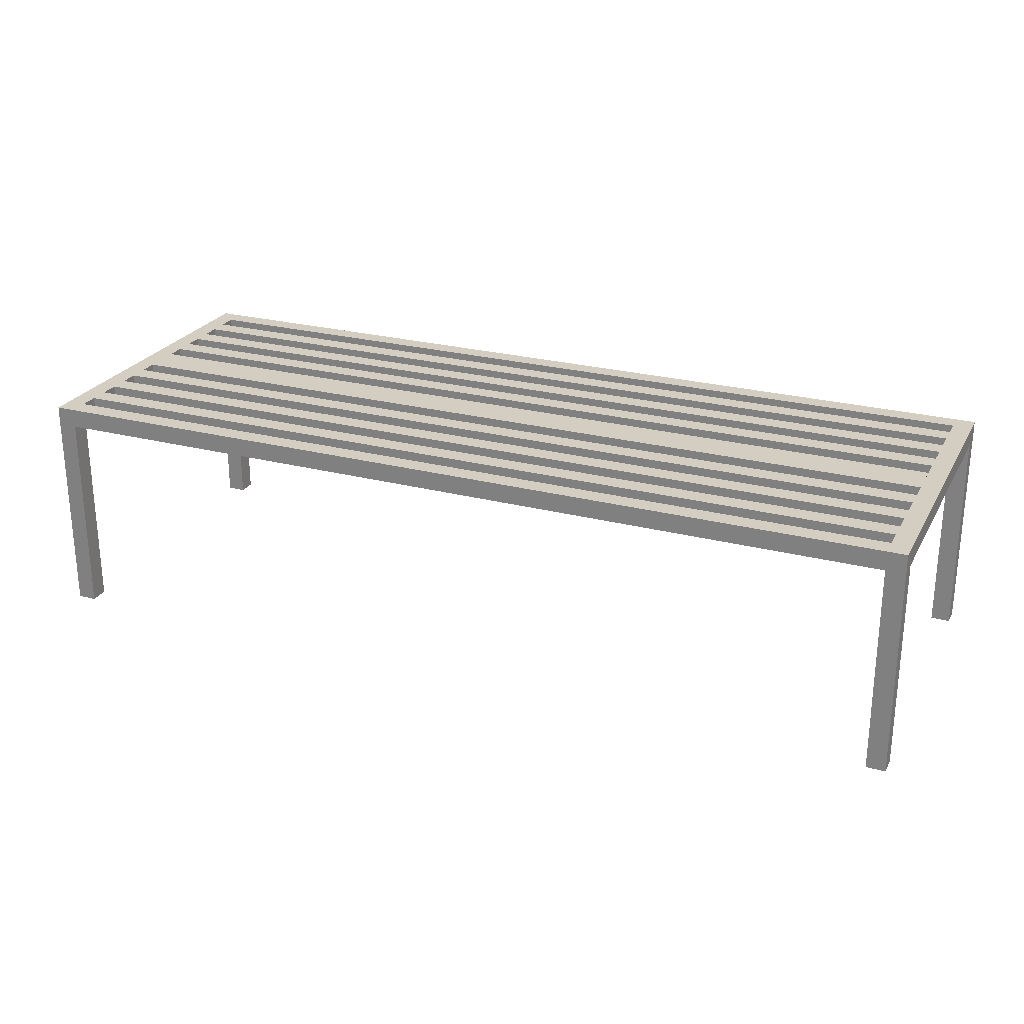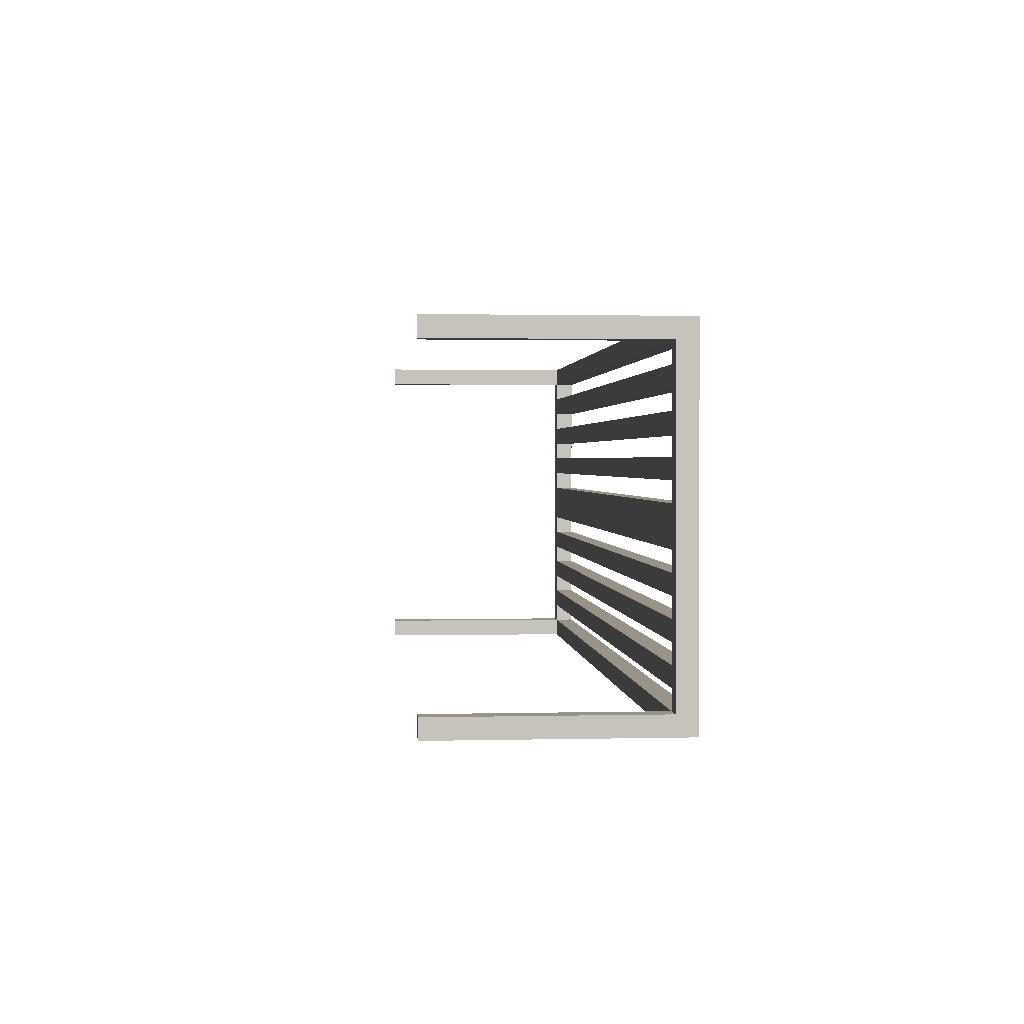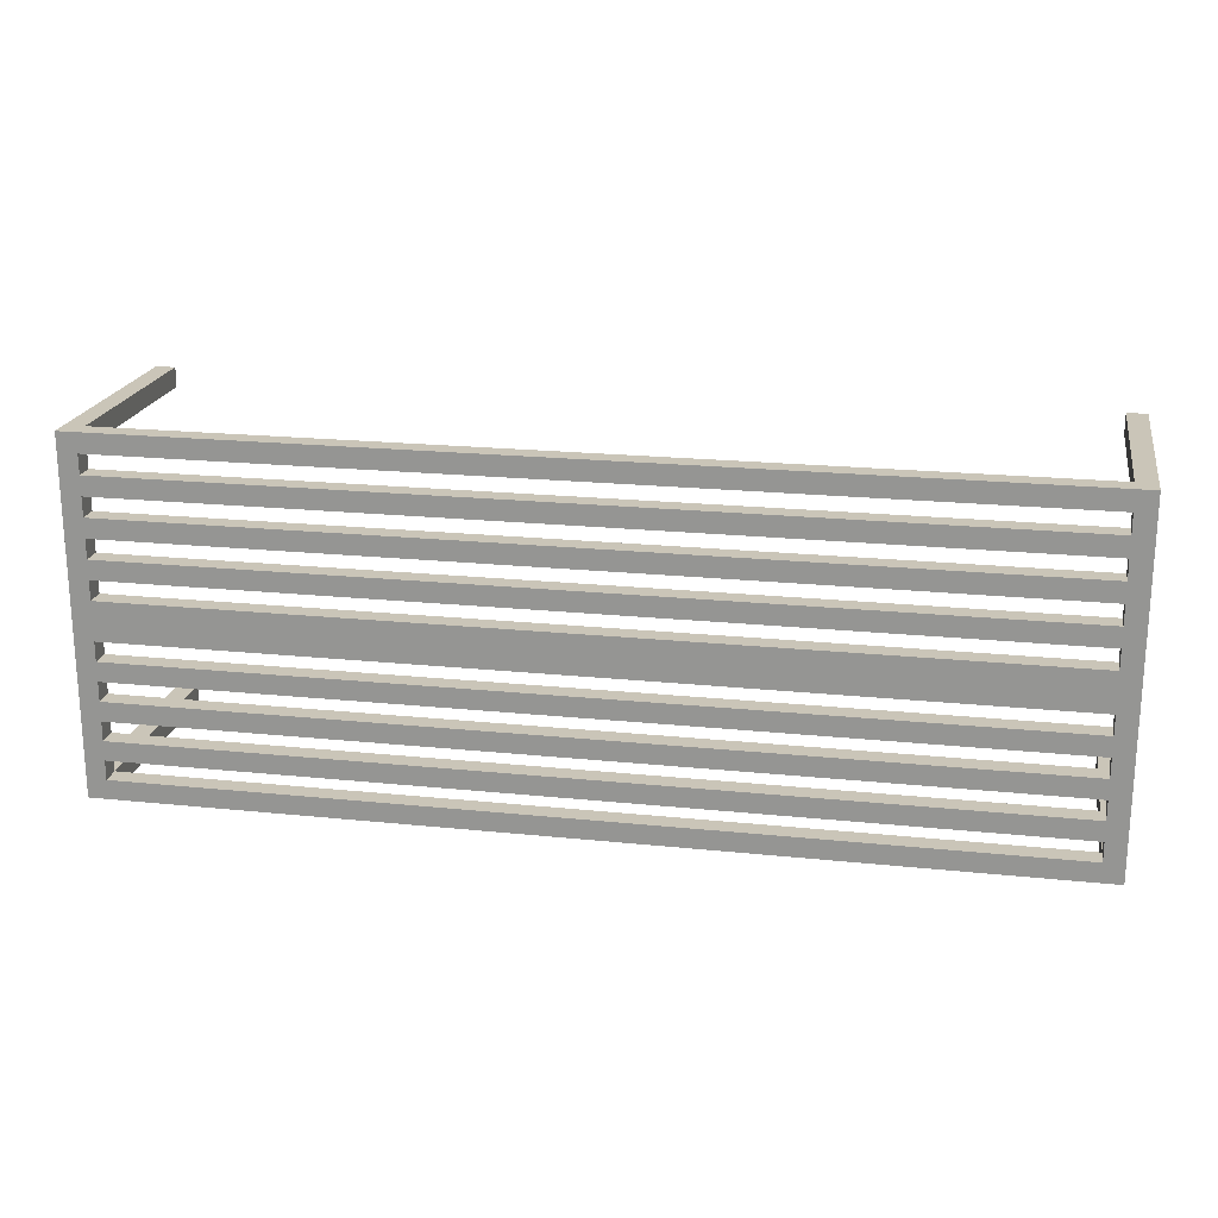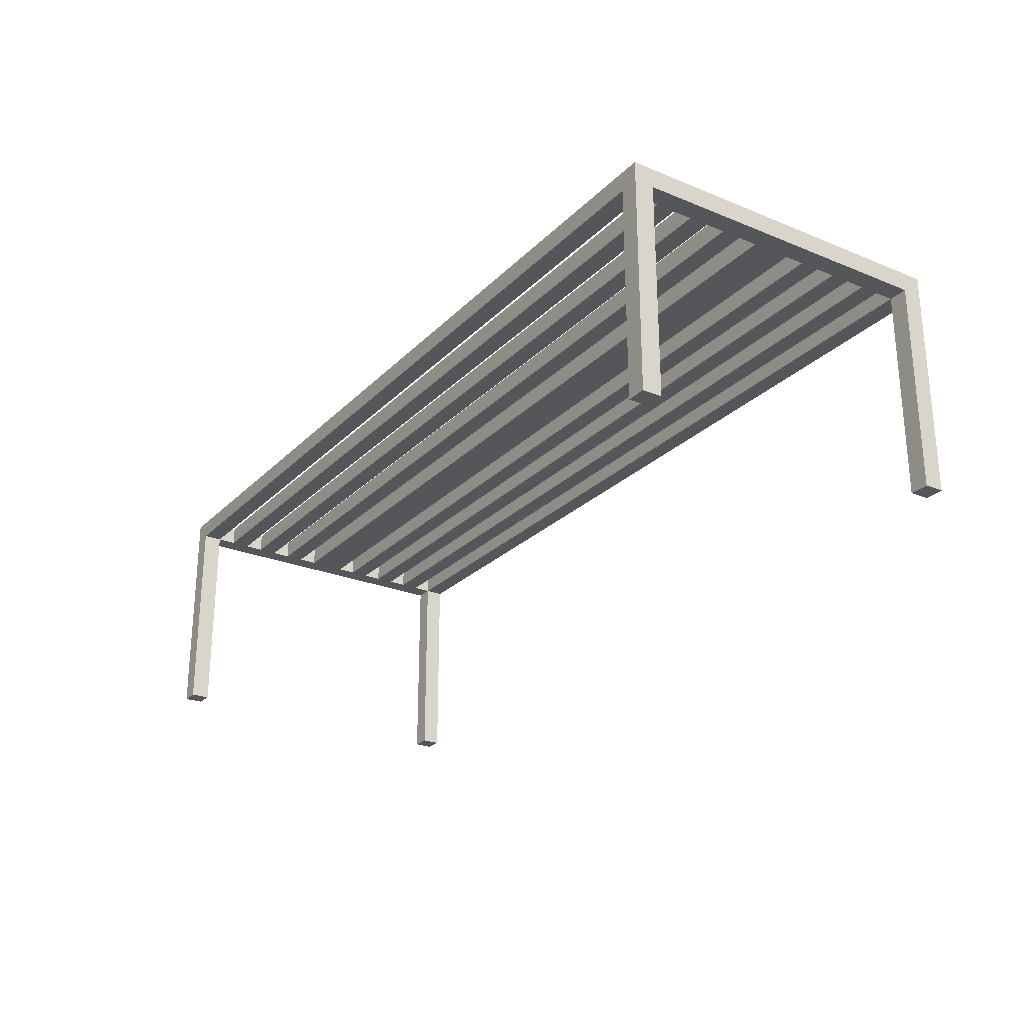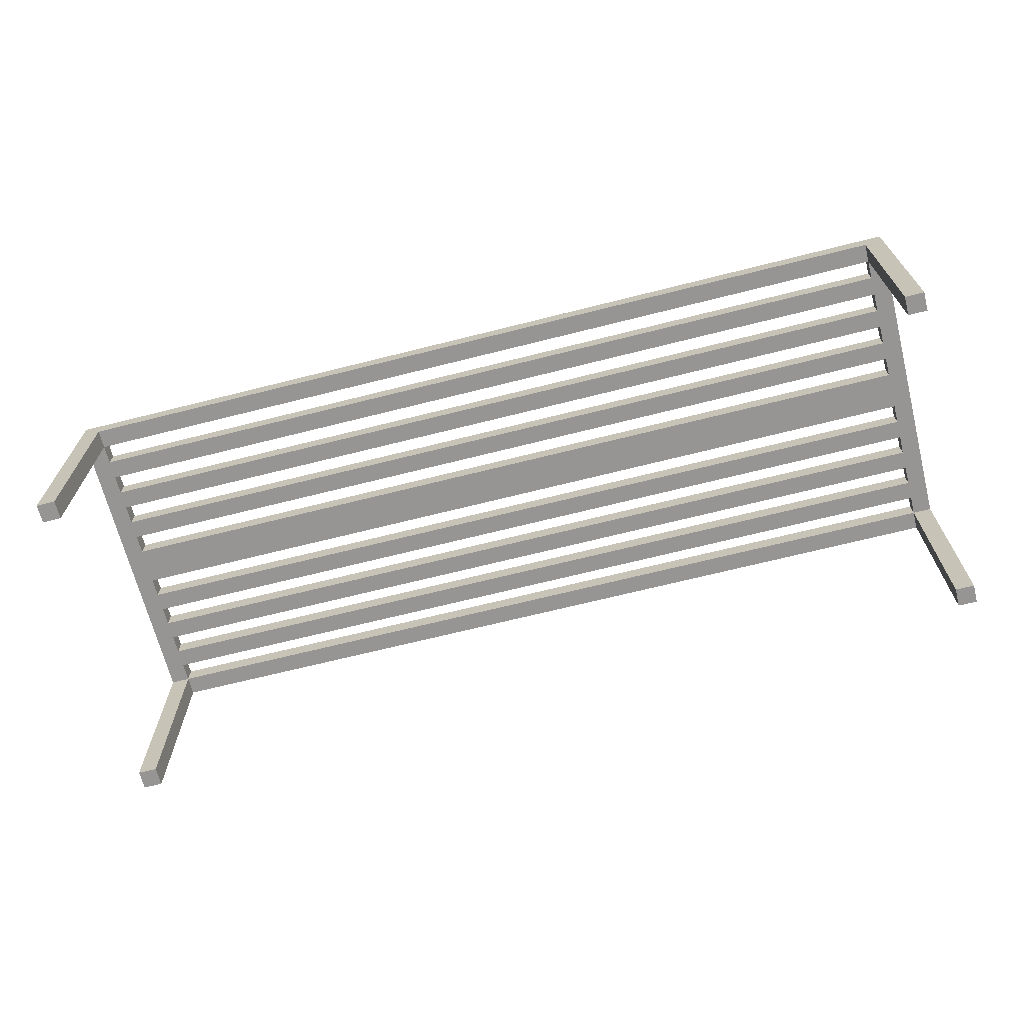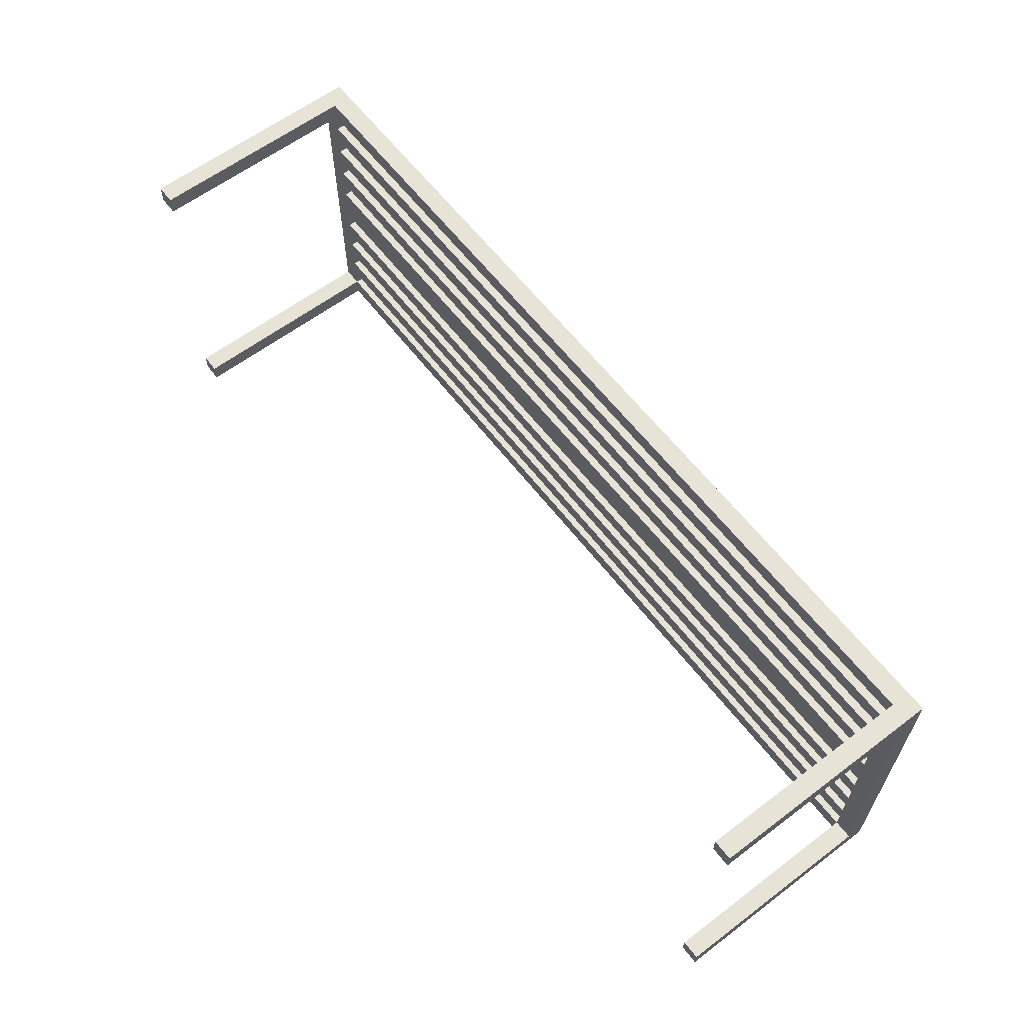
<metadata>
{"format":"obj","ext":"obj","renderer":"f3d","projection":"perspective","resolution":1024,"background":"white","views":[{"elev":25.0,"azim":-157.0,"up":"+Y"},{"elev":1.6,"azim":85.2,"up":"+Z"},{"elev":20.4,"azim":-169.3,"up":"+Z"},{"elev":-25.3,"azim":56.7,"up":"+Y"},{"elev":-67.6,"azim":-165.8,"up":"+Y"},{"elev":61.6,"azim":52.5,"up":"+Z"}]}
</metadata>
<code>
v -0.4417 -0.1805 -0.1726
v -0.4607 -0.1805 -0.1536
v -0.4607 -0.1805 -0.1726
v -0.4417 -0.1805 -0.1536
v -0.4607 0.04738 -0.1726
v -0.4417 0.02839 -0.1536
v -0.4607 0.02839 -0.1536
v -0.4417 0.02839 -0.1726
v -0.4607 0.02839 0.1503
v 0.4319 0.02839 -0.1726
v 0.4319 0.02839 -0.1536
v -0.4607 0.04738 0.1693
v 0.4509 0.04738 -0.1726
v -0.4417 0.04738 -0.1536
v -0.4417 0.02839 -0.1346
v -0.4607 -0.1805 0.1693
v -0.4417 0.04738 0.1503
v 0.4509 -0.1805 -0.1726
v 0.4319 -0.1805 -0.1536
v 0.4319 0.04738 -0.1536
v -0.4417 0.02839 0.1313
v -0.4607 -0.1805 0.1503
v -0.4417 0.02839 0.1693
v 0.4509 0.04738 0.1693
v -0.4417 0.04738 0.1313
v 0.4319 -0.1805 -0.1726
v 0.4509 0.02839 -0.1536
v -0.4417 0.04738 -0.1346
v 0.4319 0.04738 -0.1346
v -0.4417 0.02839 0.1503
v -0.4417 0.02839 -0.1156
v -0.4417 -0.1805 0.1503
v -0.4417 -0.1805 0.1693
v 0.4319 0.04738 0.1503
v 0.4509 0.04738 0.1503
v 0.4509 -0.1805 -0.1536
v 0.4319 0.02839 -0.1346
v -0.4417 0.02839 -0.0966
v 0.4319 0.02839 0.1693
v 0.4319 0.02839 0.1503
v 0.4319 0.04738 0.1313
v -0.4417 0.04738 0.1123
v 0.4509 0.02839 0.1503
v 0.4319 0.02839 -0.1156
v 0.4319 0.04738 -0.1156
v -0.4417 0.04738 -0.0966
v -0.4417 0.02839 -0.07761
v 0.4319 -0.1805 0.1693
v 0.4509 -0.1805 0.1503
v 0.4319 0.02839 0.1313
v -0.4417 0.04738 0.09333
v 0.4319 0.02839 -0.0966
v 0.4319 0.04738 -0.0966
v -0.4417 0.04738 -0.1156
v -0.4417 0.02839 -0.05861
v 0.4509 -0.1805 0.1693
v 0.4319 0.04738 0.1123
v 0.4319 0.02839 0.1123
v -0.4417 0.02839 0.09333
v -0.4417 0.04738 0.07434
v 0.4319 0.02839 -0.07761
v 0.4319 0.04738 -0.07761
v -0.4417 0.04738 -0.05861
v -0.4417 0.02839 -0.03962
v 0.4319 -0.1805 0.1503
v 0.4319 0.04738 0.09333
v -0.4417 0.02839 0.1123
v -0.4417 0.04738 0.05535
v 0.4319 0.02839 -0.05861
v 0.4319 0.04738 -0.05861
v -0.4417 0.04738 -0.07761
v -0.4417 0.02839 -0.02063
v 0.4319 0.04738 0.07434
v 0.4319 0.02839 0.09333
v -0.4417 0.02839 0.05535
v -0.4417 0.04738 0.03635
v 0.4319 0.02839 -0.03962
v 0.4319 0.04738 -0.03962
v -0.4417 0.04738 -0.02063
v -0.4417 0.02839 0.01736
v 0.4319 0.04738 0.05535
v -0.4417 0.02839 0.07434
v 0.4319 0.02839 0.07434
v -0.4417 0.04738 0.01736
v 0.4319 0.02839 -0.02063
v 0.4319 0.04738 -0.02063
v -0.4417 0.04738 -0.03962
v -0.4417 0.02839 0.03635
v 0.4319 0.04738 0.03635
v 0.4319 0.02839 0.05535
v 0.4319 0.02839 0.01736
v 0.4319 0.04738 0.01736
v 0.4319 0.02839 0.03635
g mesh1_mesh1-geometry
f 1 2 3
f 2 1 4
f 2 5 3
f 5 1 3
f 1 6 4
f 6 2 4
f 7 5 2
f 1 5 8
f 6 1 8
f 2 6 7
f 9 5 7
f 8 5 10
f 8 11 6
f 6 9 7
f 9 12 5
f 13 10 5
f 11 8 10
f 6 11 14
f 9 6 15
f 12 9 16
f 12 17 5
f 18 10 13
f 5 14 13
f 10 19 11
f 20 14 11
f 6 14 15
f 21 9 15
f 22 16 9
f 16 23 12
f 17 12 24
f 5 17 25
f 10 18 26
f 13 27 18
f 14 5 28
f 13 14 20
f 19 10 26
f 20 11 29
f 28 15 14
f 9 21 30
f 21 15 31
f 32 16 22
f 9 32 22
f 23 16 33
f 12 23 24
f 17 24 34
f 17 21 25
f 28 5 25
f 18 19 26
f 35 27 13
f 18 27 36
f 13 20 35
f 27 37 11
f 37 29 11
f 29 35 20
f 28 29 15
f 21 17 30
f 32 9 30
f 37 31 15
f 21 31 38
f 16 32 33
f 32 23 33
f 39 24 23
f 34 24 35
f 40 17 34
f 21 41 25
f 28 25 42
f 19 18 36
f 35 43 27
f 37 27 44
f 37 15 29
f 45 35 29
f 28 45 29
f 17 40 30
f 23 32 30
f 31 37 44
f 31 46 38
f 21 38 47
f 48 24 39
f 23 40 39
f 24 49 35
f 35 41 34
f 41 40 34
f 41 21 50
f 41 42 25
f 28 42 51
f 35 49 43
f 40 27 43
f 44 27 52
f 53 35 45
f 45 28 54
f 40 23 30
f 45 31 44
f 46 31 54
f 46 52 38
f 52 47 38
f 21 47 55
f 24 48 56
f 40 48 39
f 49 24 56
f 41 35 57
f 40 41 50
f 21 58 50
f 42 41 57
f 42 59 51
f 28 51 60
f 49 40 43
f 50 27 40
f 52 27 61
f 52 45 44
f 62 35 53
f 45 52 53
f 28 46 54
f 31 45 54
f 52 46 53
f 47 52 61
f 47 63 55
f 21 55 64
f 48 49 56
f 48 40 65
f 57 35 66
f 58 21 67
f 58 27 50
f 58 42 57
f 59 42 67
f 59 66 51
f 66 60 51
f 28 60 68
f 40 49 65
f 61 27 69
f 70 35 62
f 46 62 53
f 28 71 46
f 62 47 61
f 63 47 71
f 63 69 55
f 69 64 55
f 21 64 72
f 49 48 65
f 66 35 73
f 66 58 57
f 21 59 67
f 42 58 67
f 74 27 58
f 66 59 74
f 60 66 73
f 60 75 68
f 28 68 76
f 69 27 77
f 69 62 61
f 78 35 70
f 62 69 70
f 62 46 71
f 28 63 71
f 47 62 71
f 69 63 70
f 64 69 77
f 64 79 72
f 21 72 80
f 73 35 81
f 58 66 74
f 21 82 59
f 83 27 74
f 59 83 74
f 83 60 73
f 75 60 82
f 75 81 68
f 81 76 68
f 28 76 84
f 77 27 85
f 86 35 78
f 63 78 70
f 28 87 63
f 78 64 77
f 79 64 87
f 79 85 72
f 85 80 72
f 21 80 88
f 81 35 89
f 81 83 73
f 21 75 82
f 83 59 82
f 90 27 83
f 60 83 82
f 81 75 90
f 76 81 89
f 76 80 84
f 28 84 79
f 85 27 91
f 85 78 77
f 92 35 86
f 78 85 86
f 78 63 87
f 28 79 87
f 64 78 87
f 85 79 86
f 80 85 91
f 80 76 88
f 21 88 75
f 89 35 92
f 83 81 90
f 93 27 90
f 75 93 90
f 93 76 89
f 80 92 84
f 92 79 84
f 91 27 93
f 79 92 86
f 92 80 91
f 76 93 88
f 93 75 88
f 92 93 89
f 93 92 91
g mesh1_mesh1-geometry
f 3 2 1
f 4 1 2
f 3 5 2
f 3 1 5
f 4 6 1
f 4 2 6
f 2 5 7
f 8 5 1
f 8 1 6
f 7 6 2
f 7 5 9
f 10 5 8
f 6 11 8
f 7 9 6
f 5 12 9
f 5 10 13
f 10 8 11
f 14 11 6
f 15 6 9
f 16 9 12
f 5 17 12
f 13 10 18
f 13 14 5
f 11 19 10
f 11 14 20
f 15 14 6
f 15 9 21
f 9 16 22
f 12 23 16
f 24 12 17
f 25 17 5
f 26 18 10
f 18 27 13
f 28 5 14
f 20 14 13
f 26 10 19
f 11 27 19
f 29 11 20
f 14 15 28
f 30 21 9
f 31 15 21
f 22 16 32
f 22 32 9
f 33 16 23
f 24 23 12
f 34 24 17
f 25 21 17
f 25 5 28
f 26 19 18
f 13 27 35
f 36 27 18
f 35 20 13
f 36 19 27
f 11 37 27
f 11 29 37
f 20 35 29
f 15 29 28
f 30 17 21
f 30 9 32
f 15 31 37
f 38 31 21
f 33 32 16
f 33 23 32
f 23 24 39
f 35 24 34
f 34 17 40
f 25 41 21
f 42 25 28
f 36 18 19
f 27 43 35
f 44 27 37
f 29 15 37
f 29 35 45
f 29 45 28
f 30 40 17
f 30 32 23
f 44 37 31
f 38 46 31
f 47 38 21
f 39 24 48
f 39 40 23
f 35 49 24
f 34 41 35
f 34 40 41
f 50 21 41
f 25 42 41
f 51 42 28
f 43 49 35
f 43 27 40
f 52 27 44
f 45 35 53
f 54 28 45
f 30 23 40
f 44 31 45
f 54 31 46
f 38 52 46
f 38 47 52
f 55 47 21
f 56 48 24
f 39 48 40
f 56 24 49
f 57 35 41
f 50 41 40
f 50 58 21
f 57 41 42
f 51 59 42
f 60 51 28
f 43 40 49
f 40 27 50
f 61 27 52
f 44 45 52
f 53 35 62
f 53 52 45
f 54 46 28
f 54 45 31
f 53 46 52
f 61 52 47
f 55 63 47
f 64 55 21
f 56 49 48
f 65 40 48
f 66 35 57
f 67 21 58
f 50 27 58
f 57 42 58
f 67 42 59
f 51 66 59
f 51 60 66
f 68 60 28
f 65 49 40
f 69 27 61
f 62 35 70
f 53 62 46
f 46 71 28
f 61 47 62
f 71 47 63
f 55 69 63
f 55 64 69
f 72 64 21
f 65 48 49
f 73 35 66
f 57 58 66
f 67 59 21
f 67 58 42
f 58 27 74
f 74 59 66
f 73 66 60
f 68 75 60
f 76 68 28
f 77 27 69
f 61 62 69
f 70 35 78
f 70 69 62
f 71 46 62
f 71 63 28
f 71 62 47
f 70 63 69
f 77 69 64
f 72 79 64
f 80 72 21
f 81 35 73
f 74 66 58
f 59 82 21
f 74 27 83
f 74 83 59
f 73 60 83
f 82 60 75
f 68 81 75
f 68 76 81
f 84 76 28
f 85 27 77
f 78 35 86
f 70 78 63
f 63 87 28
f 77 64 78
f 87 64 79
f 72 85 79
f 72 80 85
f 88 80 21
f 89 35 81
f 73 83 81
f 82 75 21
f 82 59 83
f 83 27 90
f 82 83 60
f 90 75 81
f 89 81 76
f 84 80 76
f 79 84 28
f 91 27 85
f 77 78 85
f 86 35 92
f 86 85 78
f 87 63 78
f 87 79 28
f 87 78 64
f 86 79 85
f 91 85 80
f 88 76 80
f 75 88 21
f 92 35 89
f 90 81 83
f 90 27 93
f 90 93 75
f 89 76 93
f 84 92 80
f 84 79 92
f 93 27 91
f 86 92 79
f 91 80 92
f 88 93 76
f 88 75 93
f 89 93 92
f 91 92 93
g mesh1_mesh1-geometry
f 19 27 11
f 27 19 36

</code>
